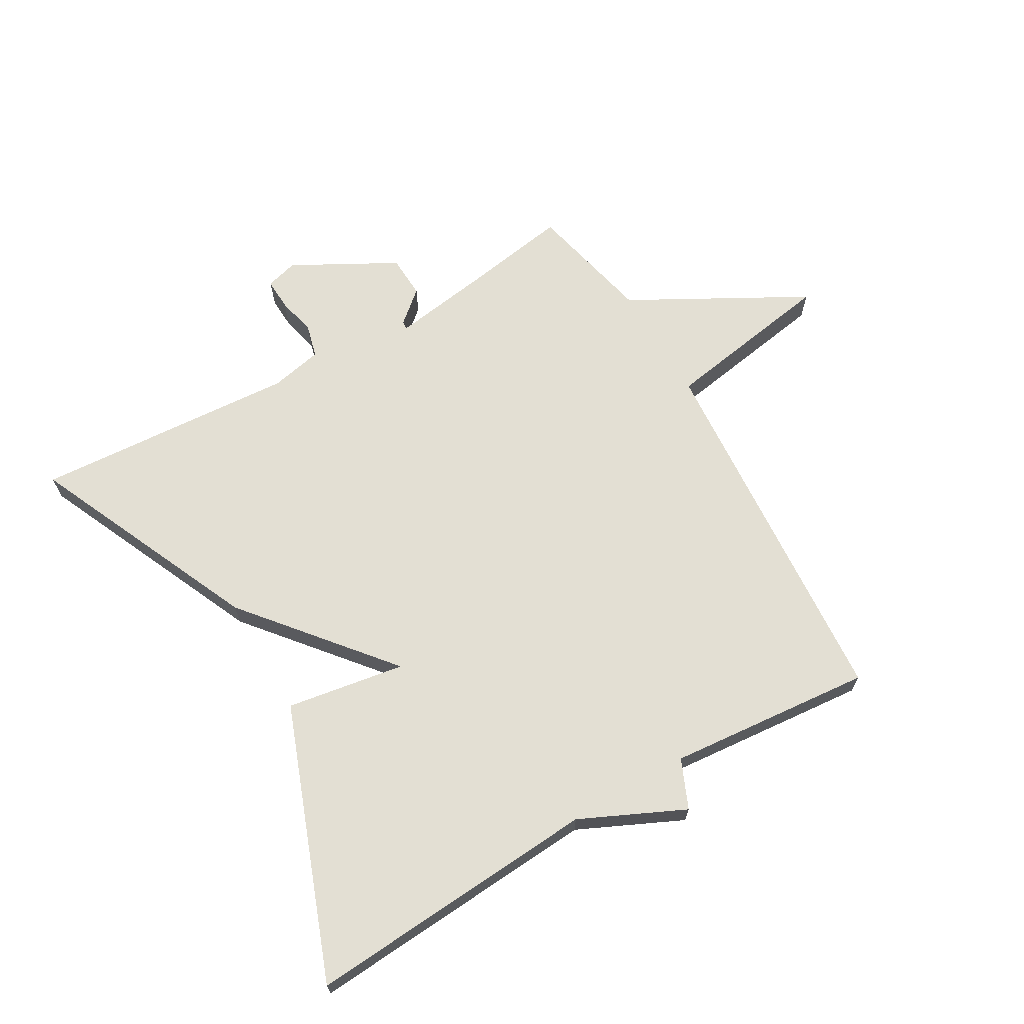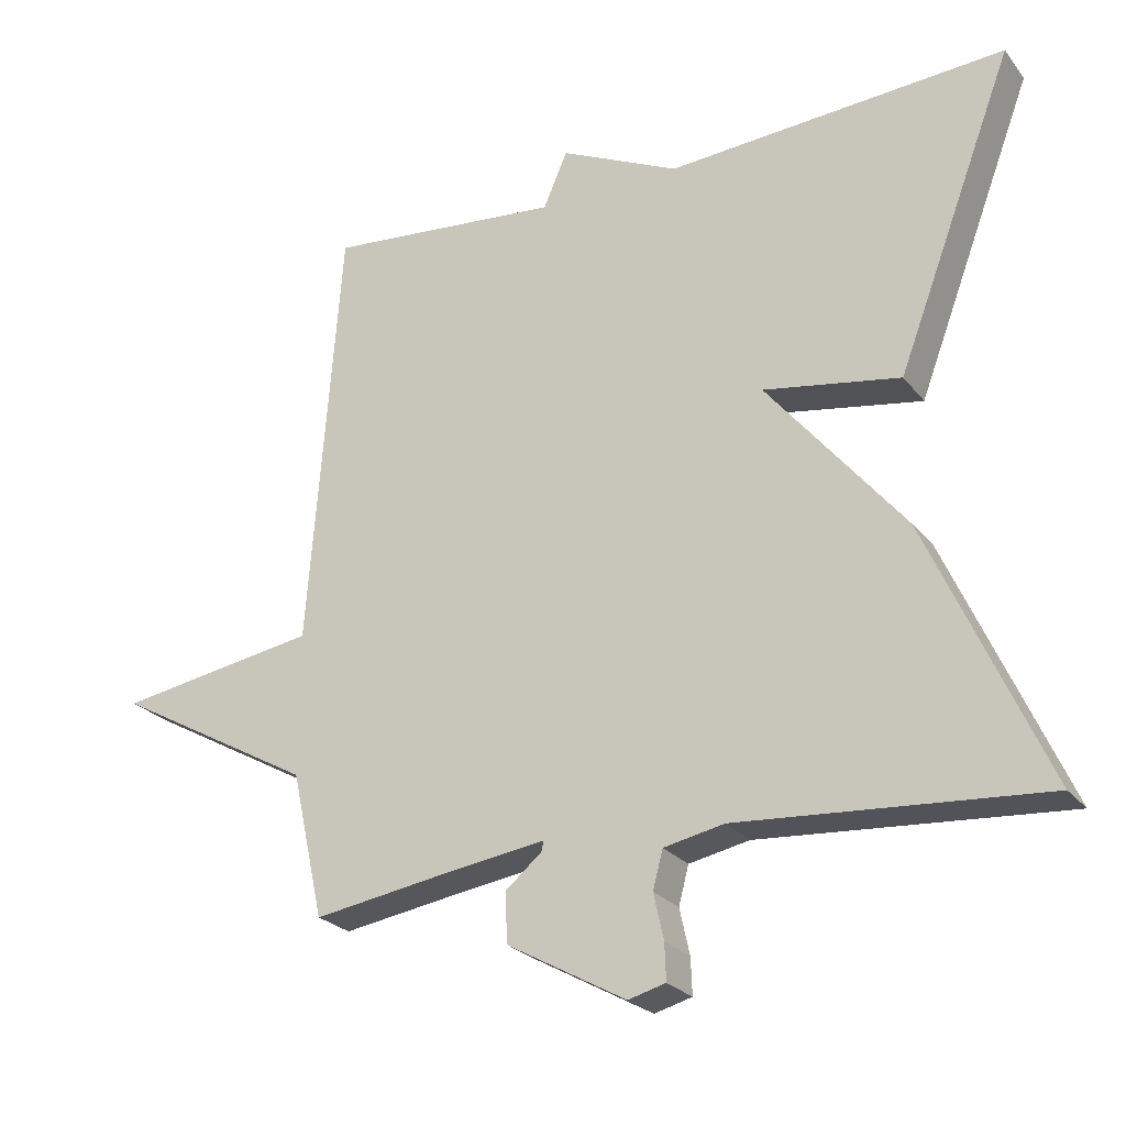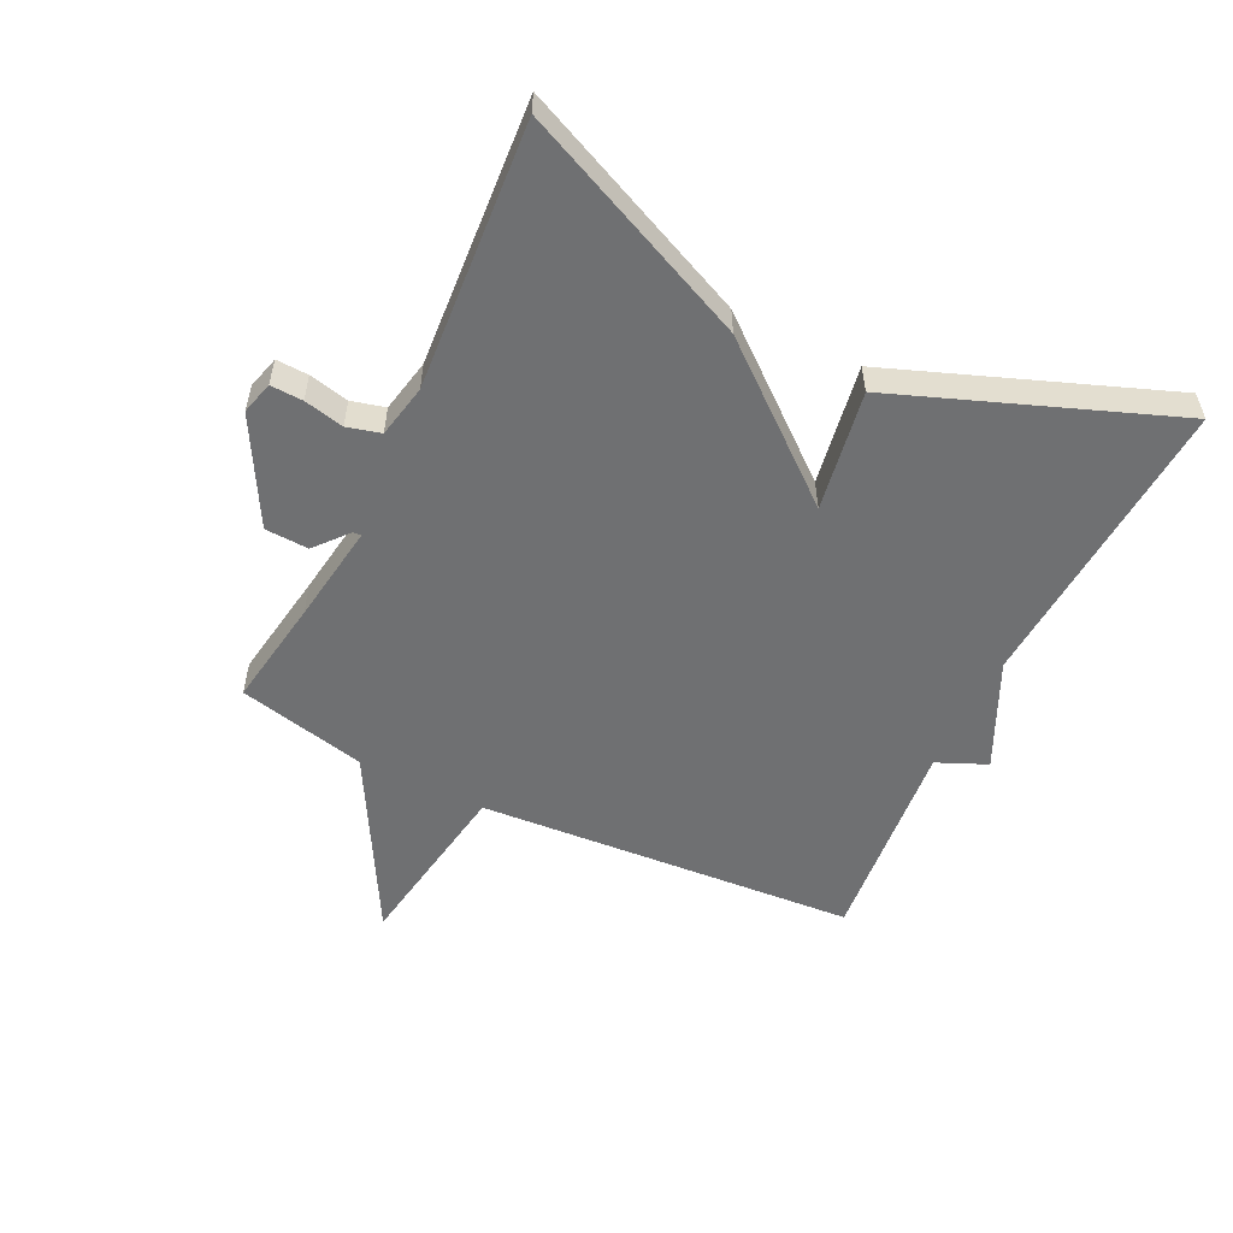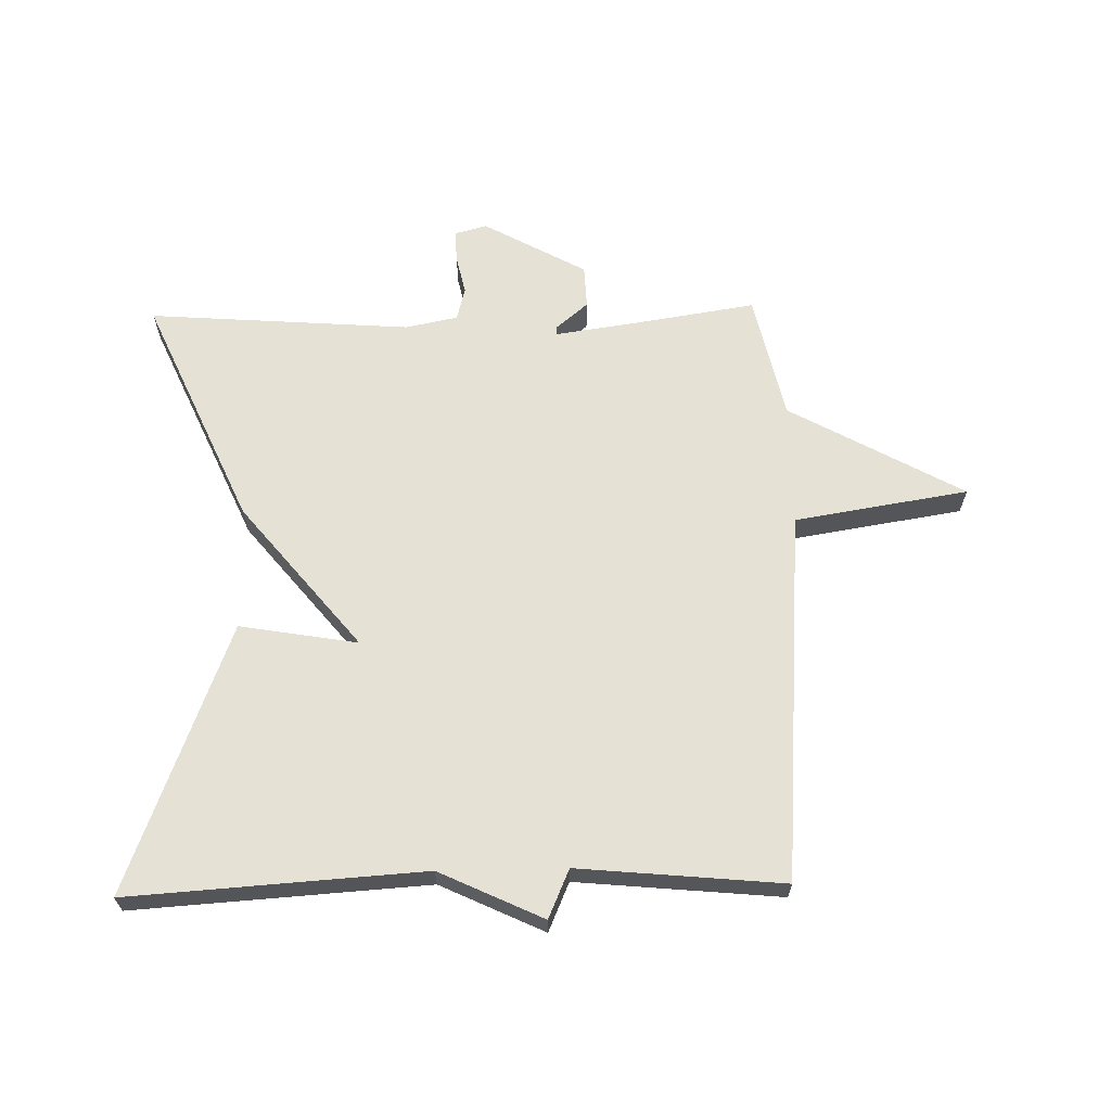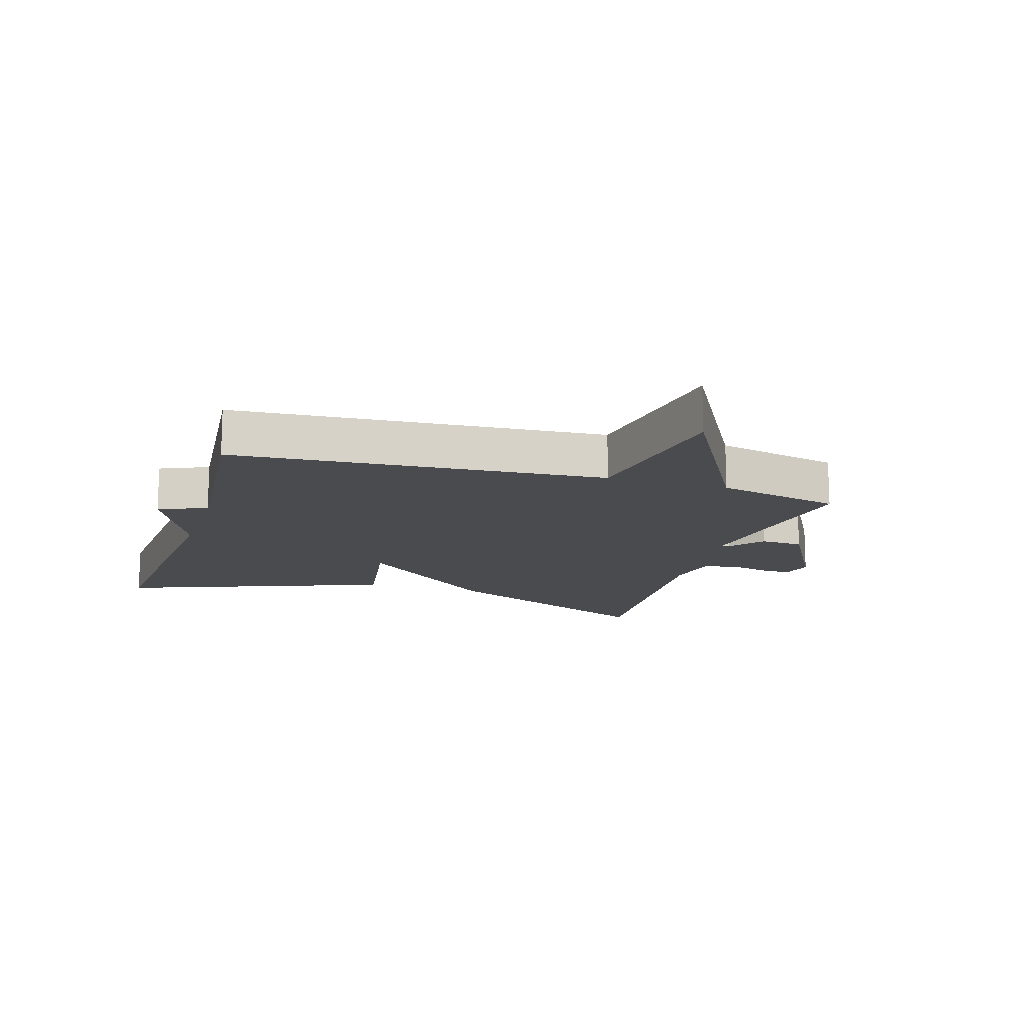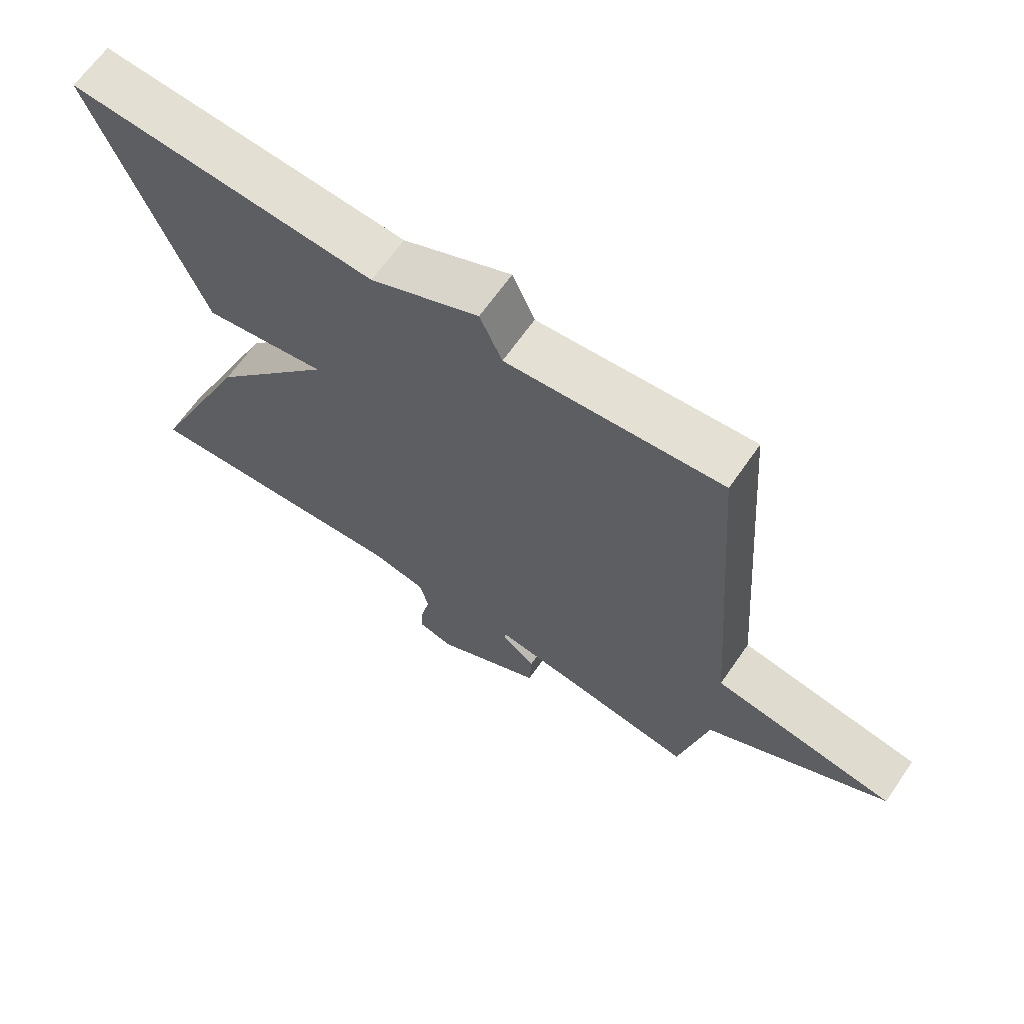
<metadata>
{"format":"obj","ext":"obj","renderer":"f3d","projection":"perspective","resolution":1024,"background":"white","views":[{"elev":67.1,"azim":-30.3,"up":"+Y"},{"elev":-24.7,"azim":-151.3,"up":"+Z"},{"elev":-54.9,"azim":-116.0,"up":"+Y"},{"elev":64.7,"azim":-1.2,"up":"+Y"},{"elev":-14.2,"azim":72.8,"up":"+Y"},{"elev":65.7,"azim":34.8,"up":"+Z"}]}
</metadata>
<code>
v 0.5 0.07 -0.5
v 0.329 0.07 -0.473
v 0.171 0.07 -0.45
v 0.172 0.07 -0.463
v 0.224 0.07 -0.507
v 0.221 0.07 -0.576
v 0.056 0.07 -0.667
v 0.004 0.07 -0.653
v 0.006 0.07 -0.602
v 0.02 0.07 -0.539
v 0.006 0.07 -0.486
v -0.078 0.07 -0.469
v -0.5 0.07 -0.5
v -0.336 0.07 -0.132
v -0.146 0.07 0.1
v -0.336 0.07 0.068
v -0.5 0.07 0.5
v -0.028 0.07 0.469
v 0.138 0.07 0.547
v 0.172 0.07 0.469
v 0.5 0.07 0.5
v 0.545 0.07 -0.098
v 0.824 0.07 -0.143
v 0.545 0.07 -0.298
v 0.5 0 -0.5
v 0.329 0 -0.473
v 0.171 0 -0.45
v 0.172 0 -0.463
v 0.224 0 -0.507
v 0.221 0 -0.576
v 0.056 0 -0.667
v 0.004 0 -0.653
v 0.006 0 -0.602
v 0.02 0 -0.539
v 0.006 0 -0.486
v -0.078 0 -0.469
v -0.5 0 -0.5
v -0.336 0 -0.132
v -0.146 0 0.1
v -0.336 0 0.068
v -0.5 0 0.5
v -0.028 0 0.469
v 0.138 0 0.547
v 0.172 0 0.469
v 0.5 0 0.5
v 0.545 0 -0.098
v 0.824 0 -0.143
v 0.545 0 -0.298
f 22 23 24
f 24 1 2
f 22 24 2
f 21 22 2
f 20 21 2
f 20 2 3
f 19 20 3
f 18 19 3
f 15 16 17 18
f 15 18 3 4
f 12 13 14 15
f 11 12 15 4
f 5 6 7
f 4 5 7
f 11 4 7
f 10 11 7
f 7 8 9 10
f 48 47 46
f 26 25 48
f 26 48 46
f 26 46 45
f 26 45 44
f 27 26 44
f 27 44 43
f 27 43 42
f 42 41 40 39
f 28 27 42 39
f 39 38 37 36
f 28 39 36 35
f 31 30 29
f 31 29 28
f 31 28 35
f 31 35 34
f 34 33 32 31
f 1 25 26 2
f 2 26 27 3
f 3 27 28 4
f 4 28 29 5
f 5 29 30 6
f 6 30 31 7
f 7 31 32 8
f 8 32 33 9
f 9 33 34 10
f 10 34 35 11
f 11 35 36 12
f 12 36 37 13
f 13 37 38 14
f 14 38 39 15
f 15 39 40 16
f 16 40 41 17
f 17 41 42 18
f 18 42 43 19
f 19 43 44 20
f 20 44 45 21
f 21 45 46 22
f 22 46 47 23
f 23 47 48 24
f 24 48 25 1

</code>
